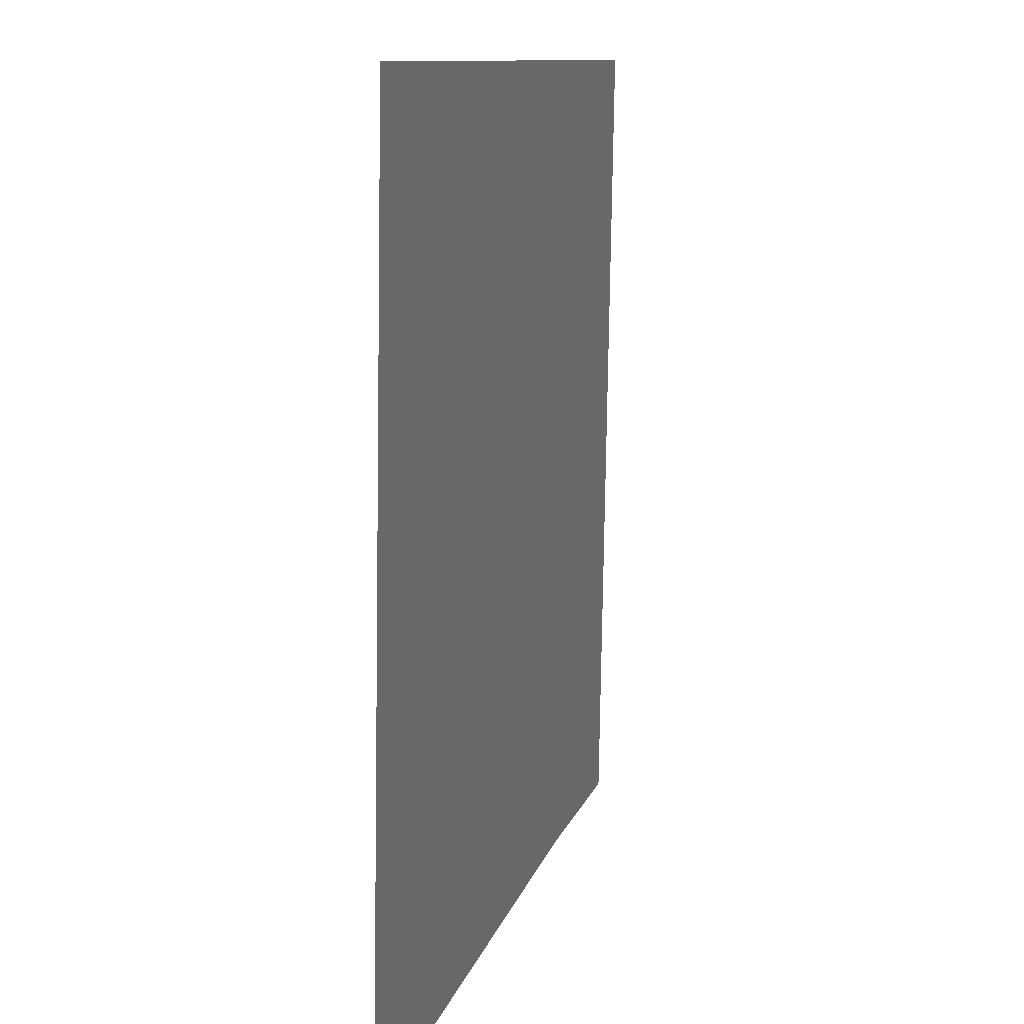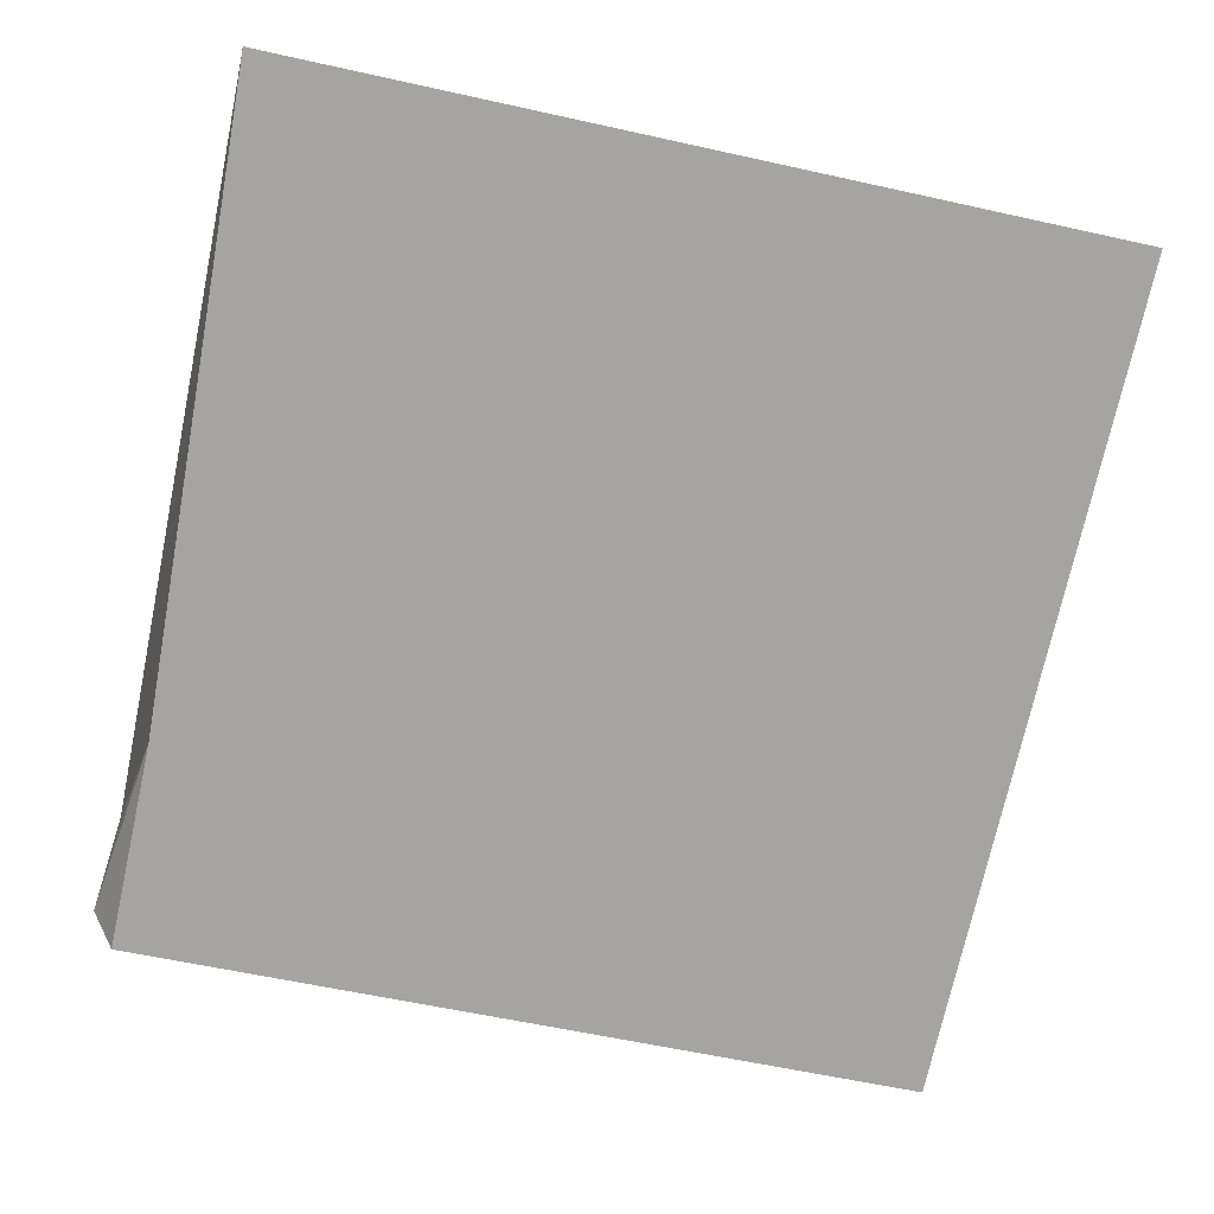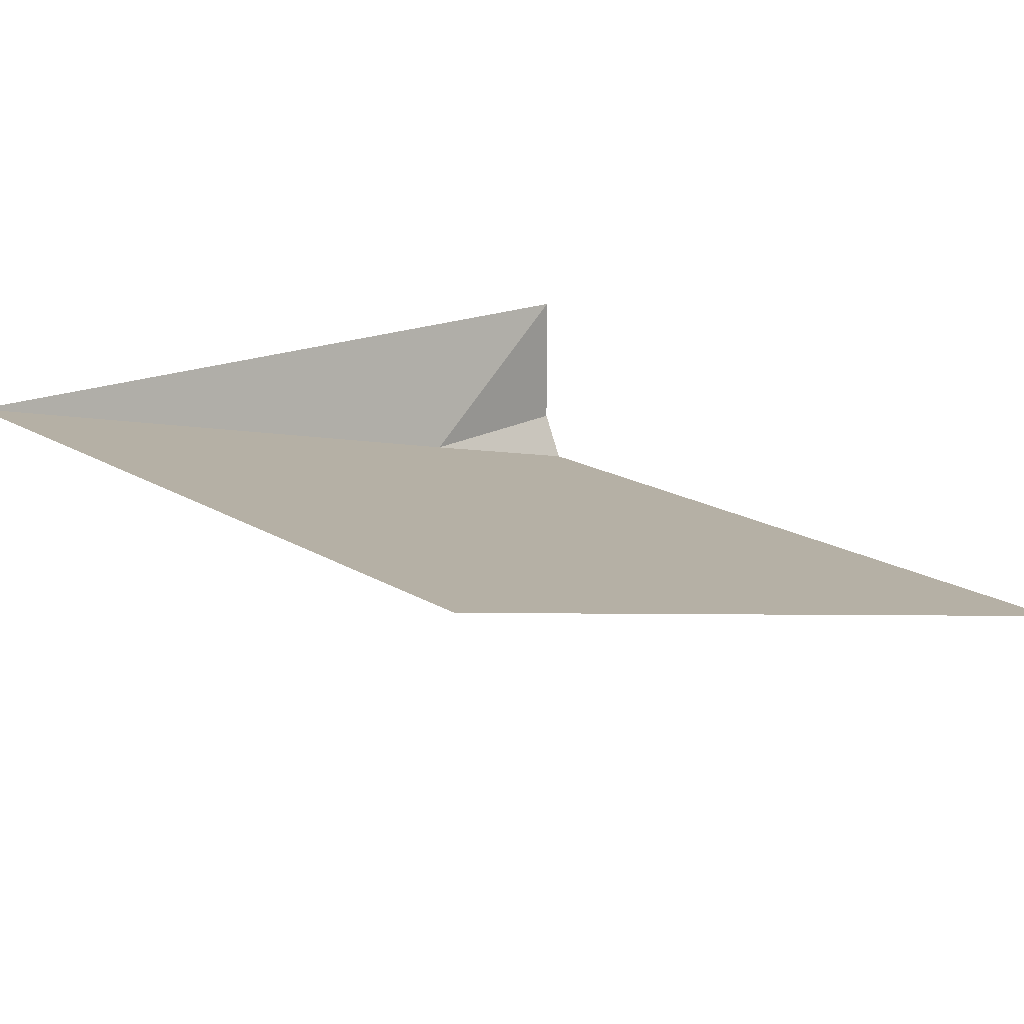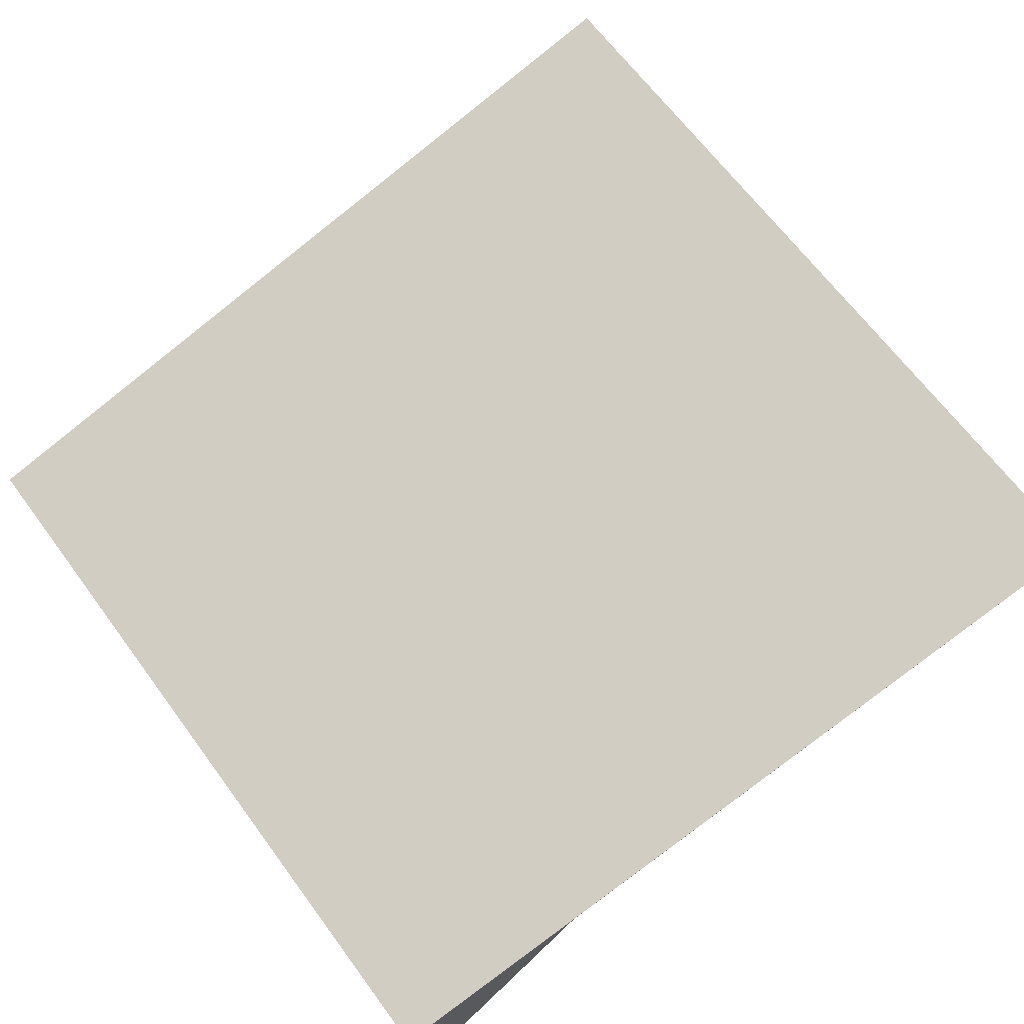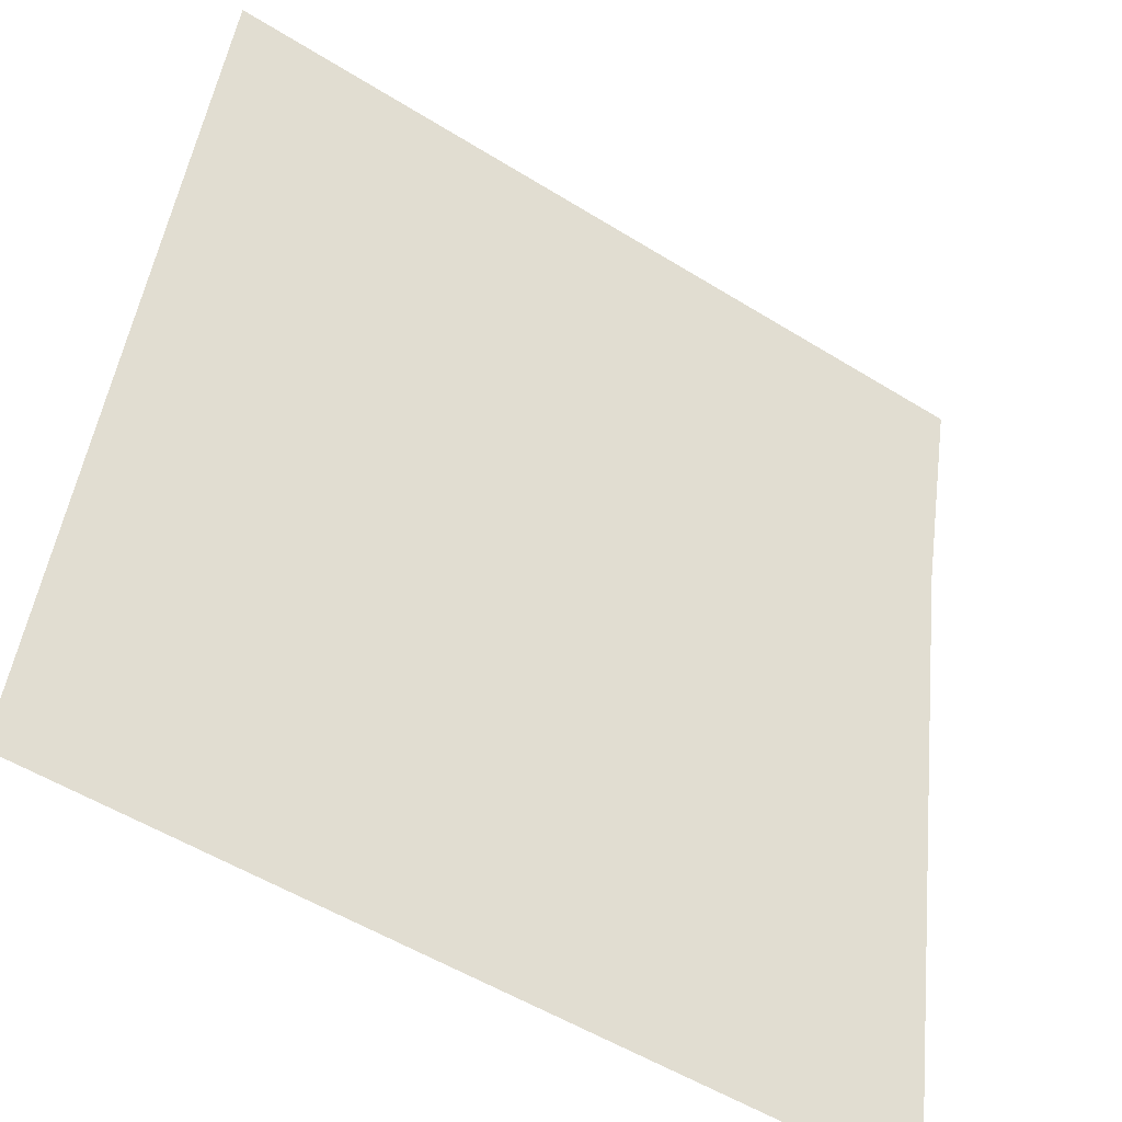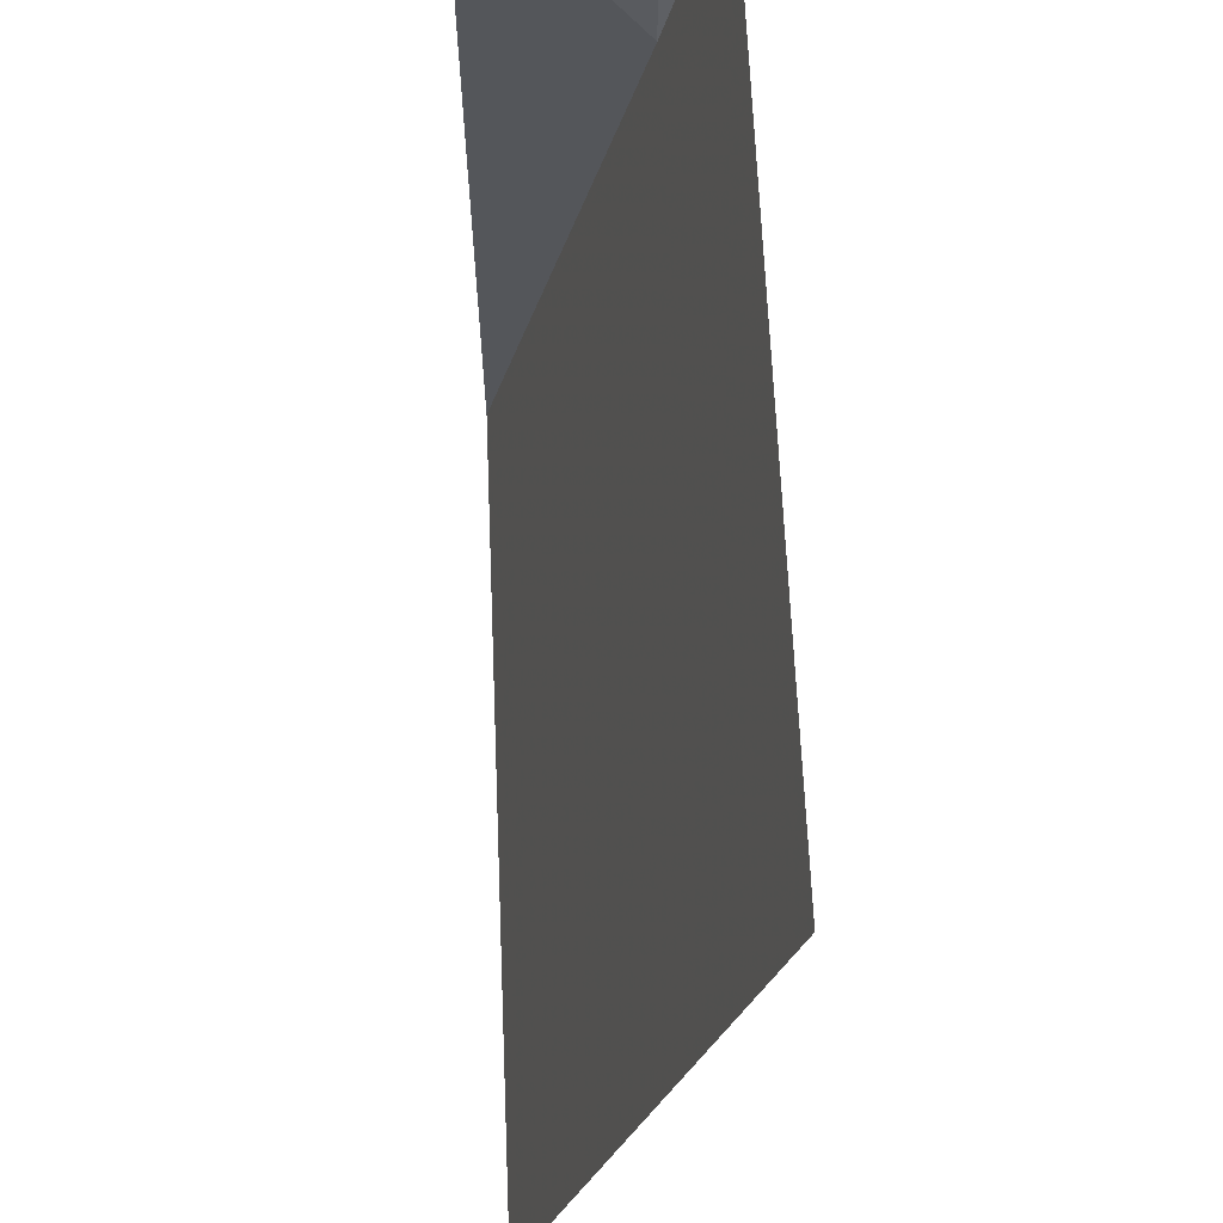
<metadata>
{"format":"obj","ext":"obj","renderer":"f3d","projection":"perspective","resolution":1024,"background":"white","views":[{"elev":-79.3,"azim":-90.9,"up":"+Z"},{"elev":-59.2,"azim":167.1,"up":"+Y"},{"elev":18.0,"azim":-130.4,"up":"+Y"},{"elev":66.2,"azim":53.5,"up":"+Y"},{"elev":-53.7,"azim":-33.5,"up":"+Z"},{"elev":64.4,"azim":-92.4,"up":"+Z"}]}
</metadata>
<code>
v 0.4688 -0.25 0.5
v -0.5 -0.25 0.5
v -0.5 -0.1875 0.25
v 0.4688 -0.1875 0.25
v 0.5 -0.1875 0.5
v 0.5 0 0.5
v 0.5 0 -0.5
v -0.5 0 -0.5
f 1 2 3
f 1 3 4
f 7 4 3
f 7 3 8
f 1 4 5
f 5 4 6
f 6 4 7

</code>
